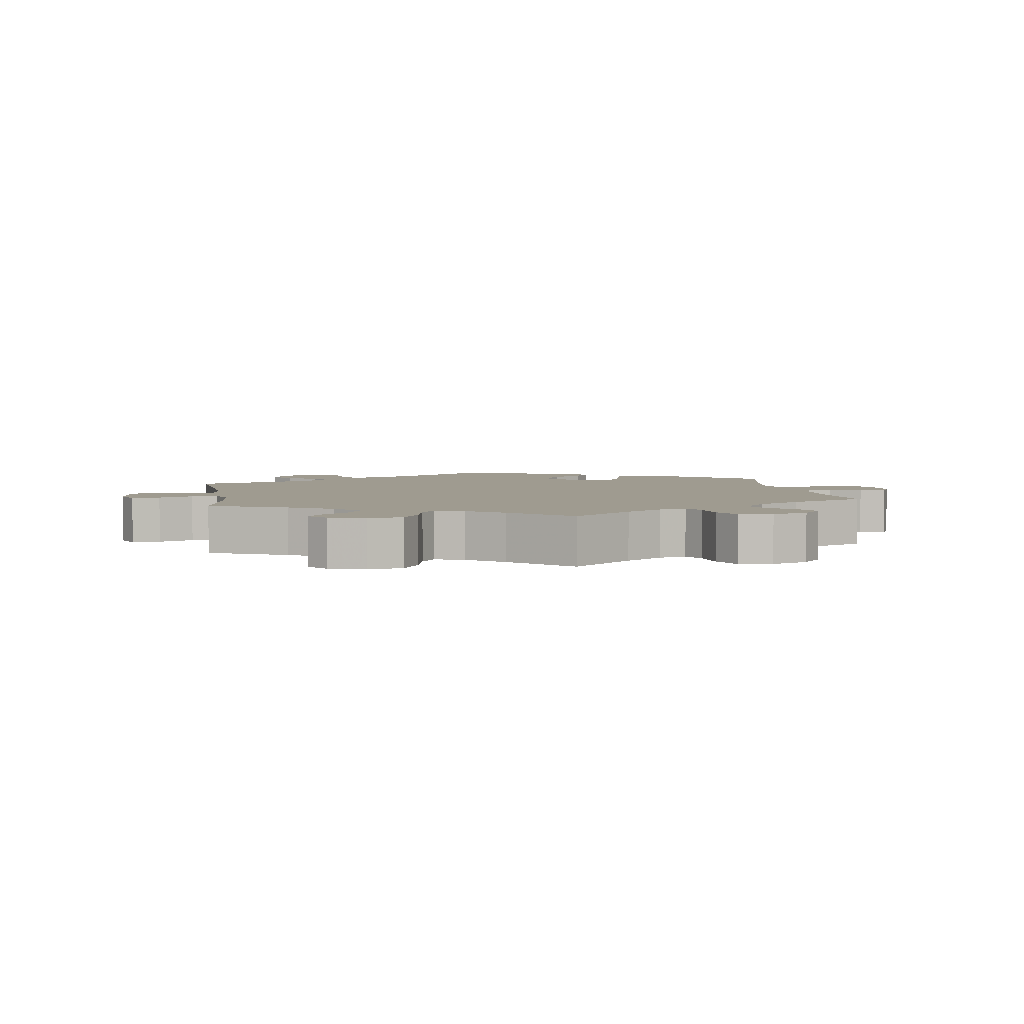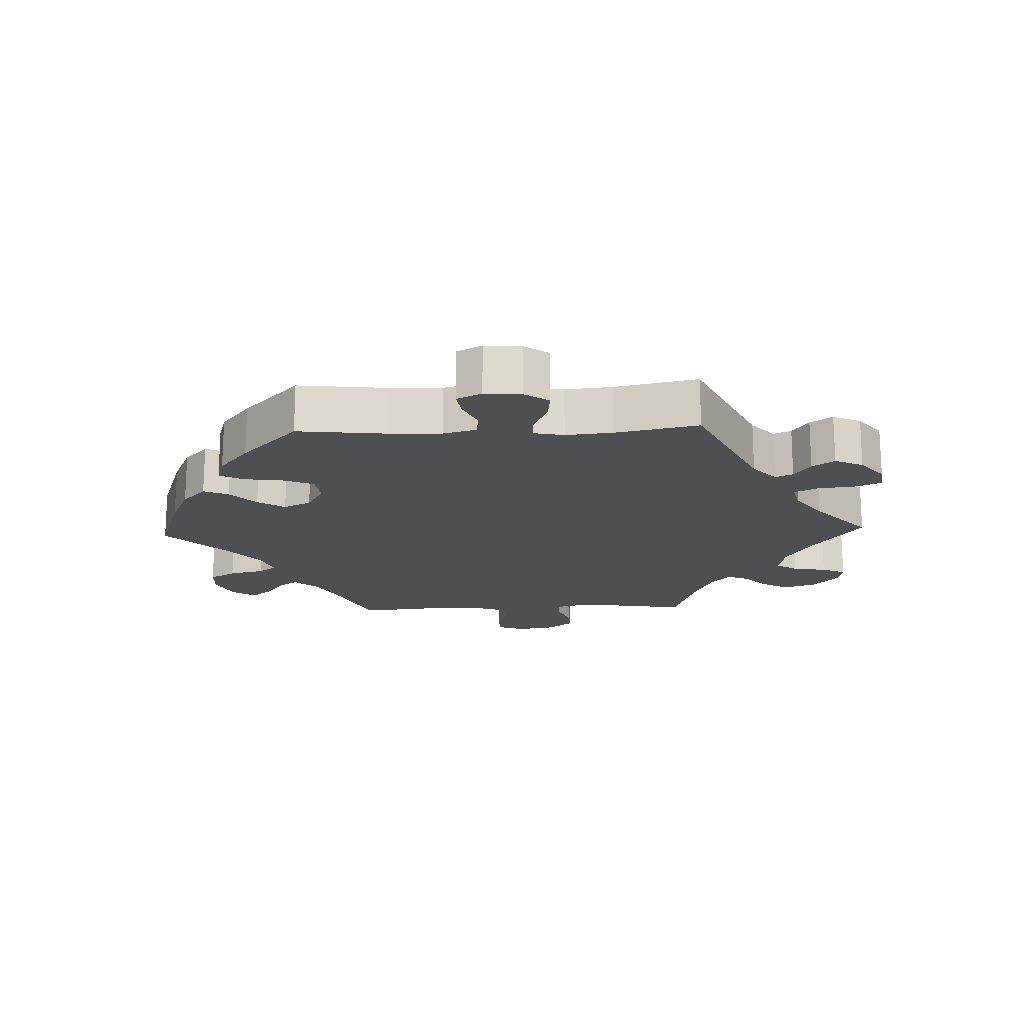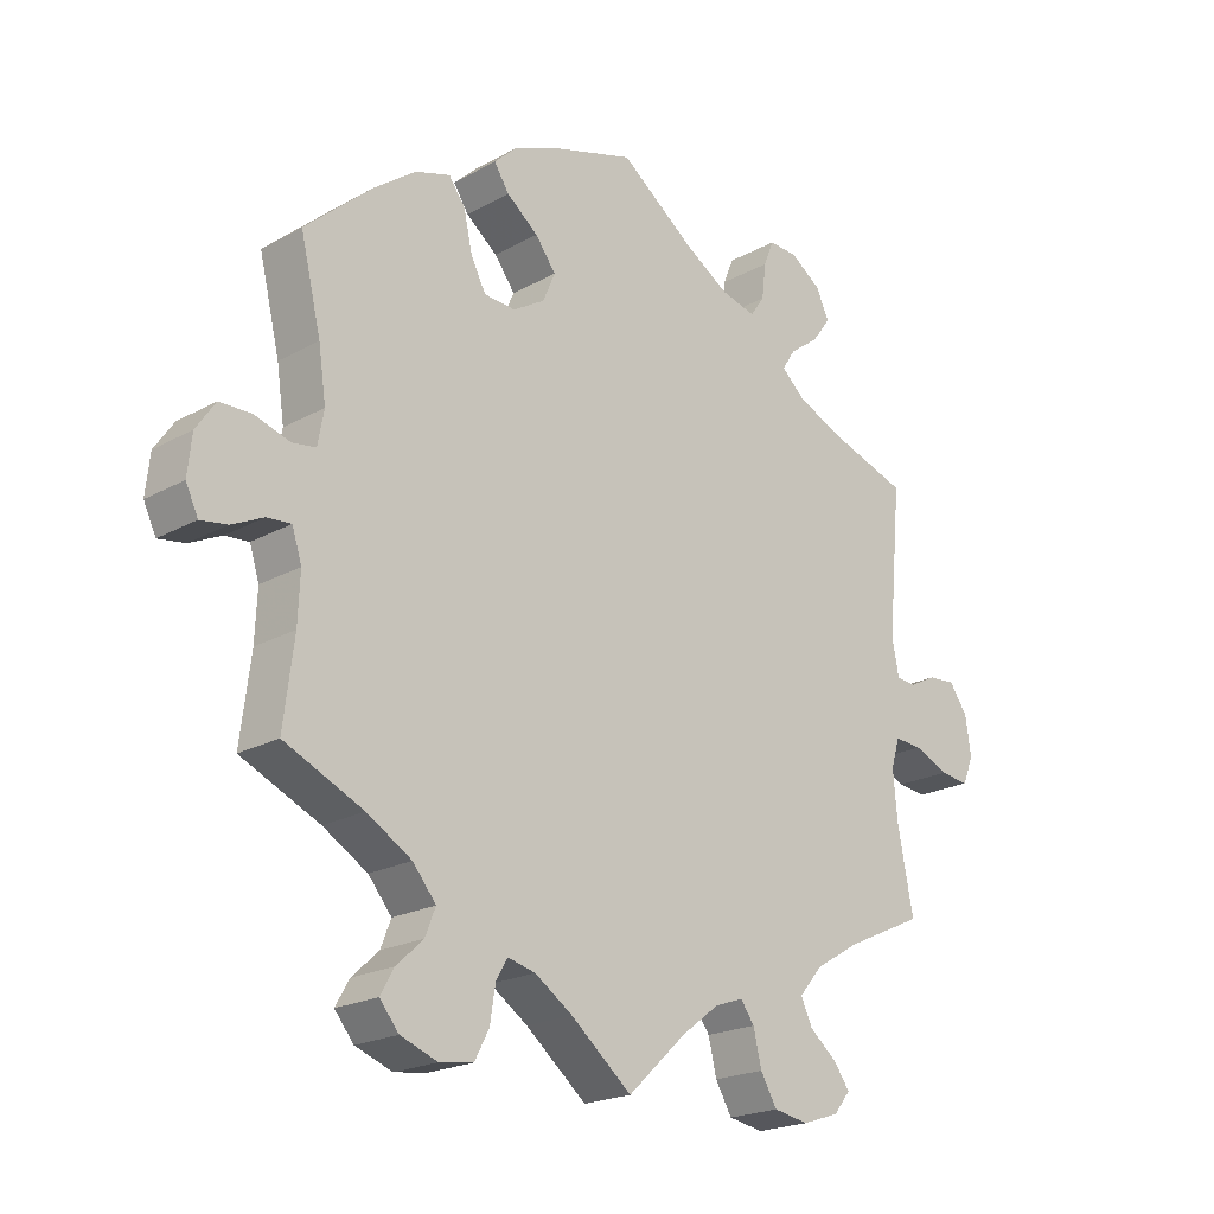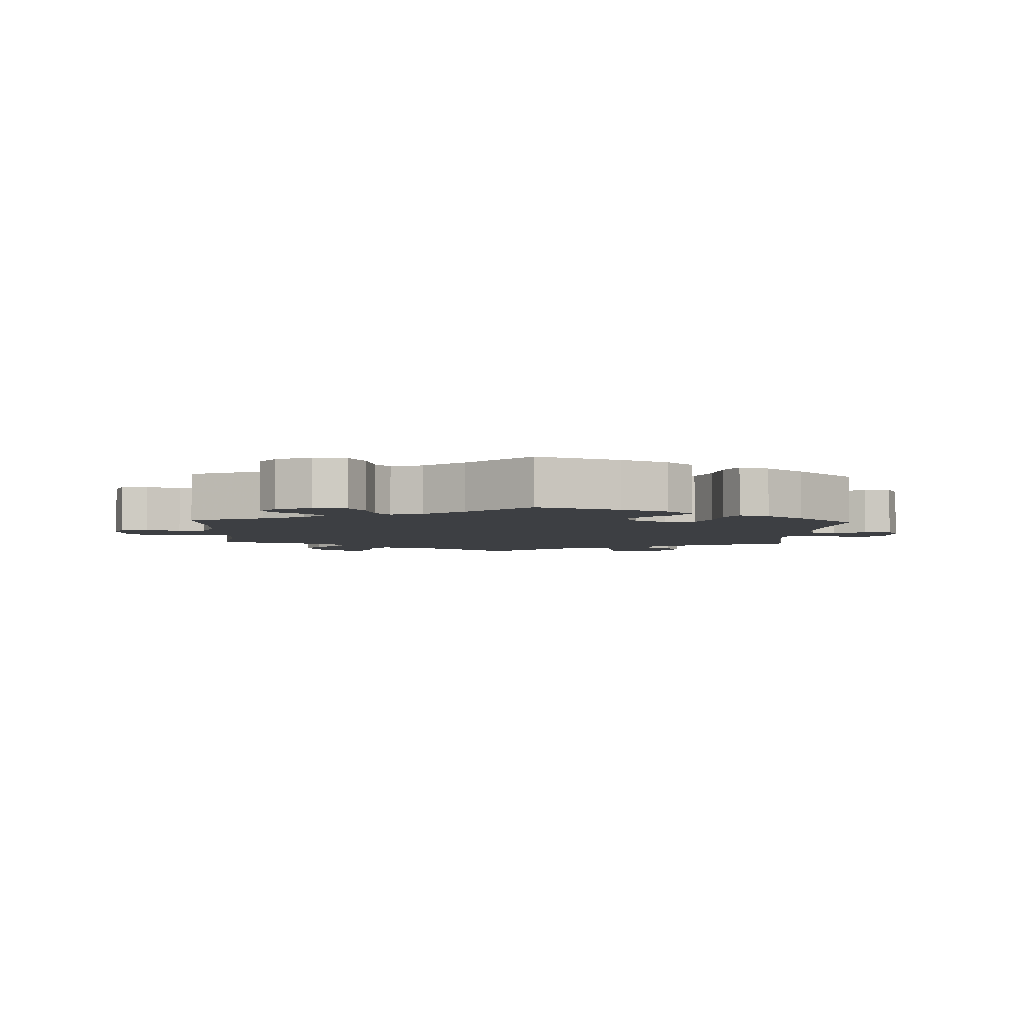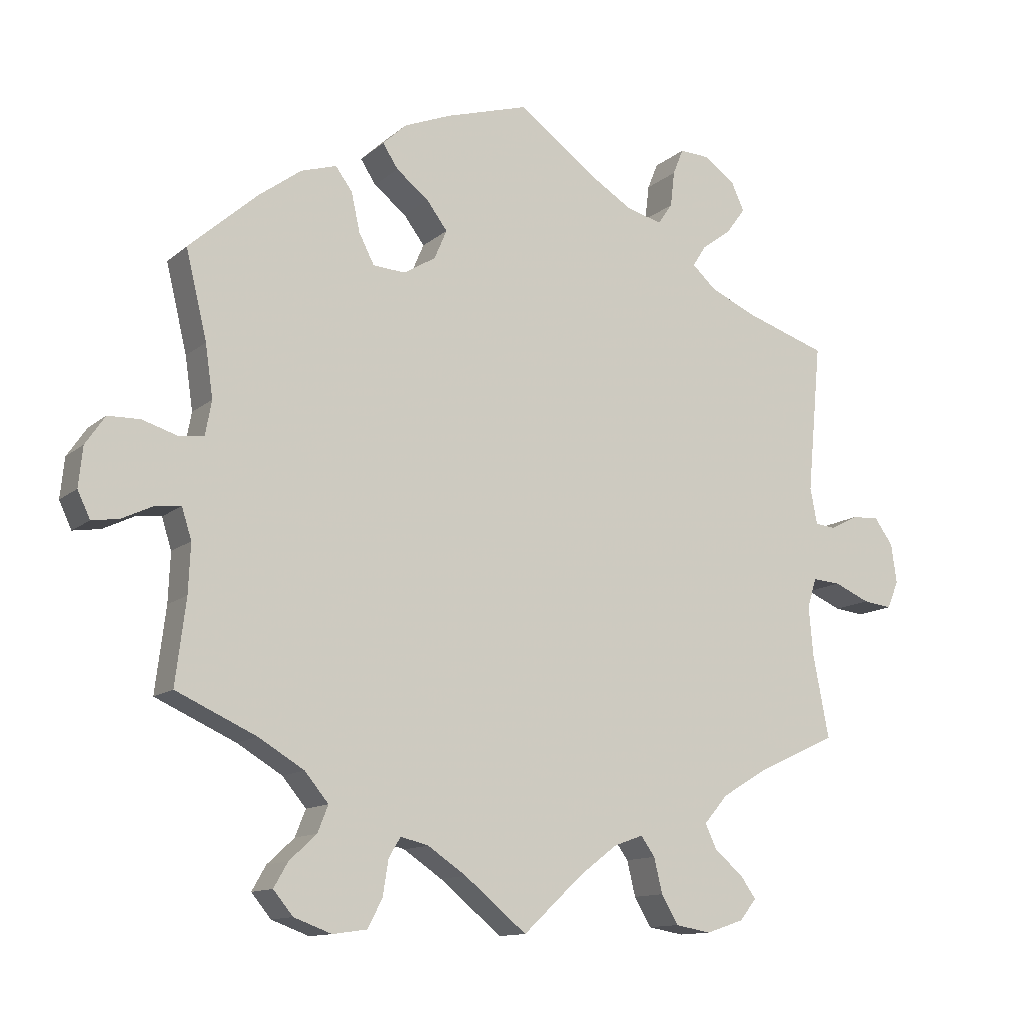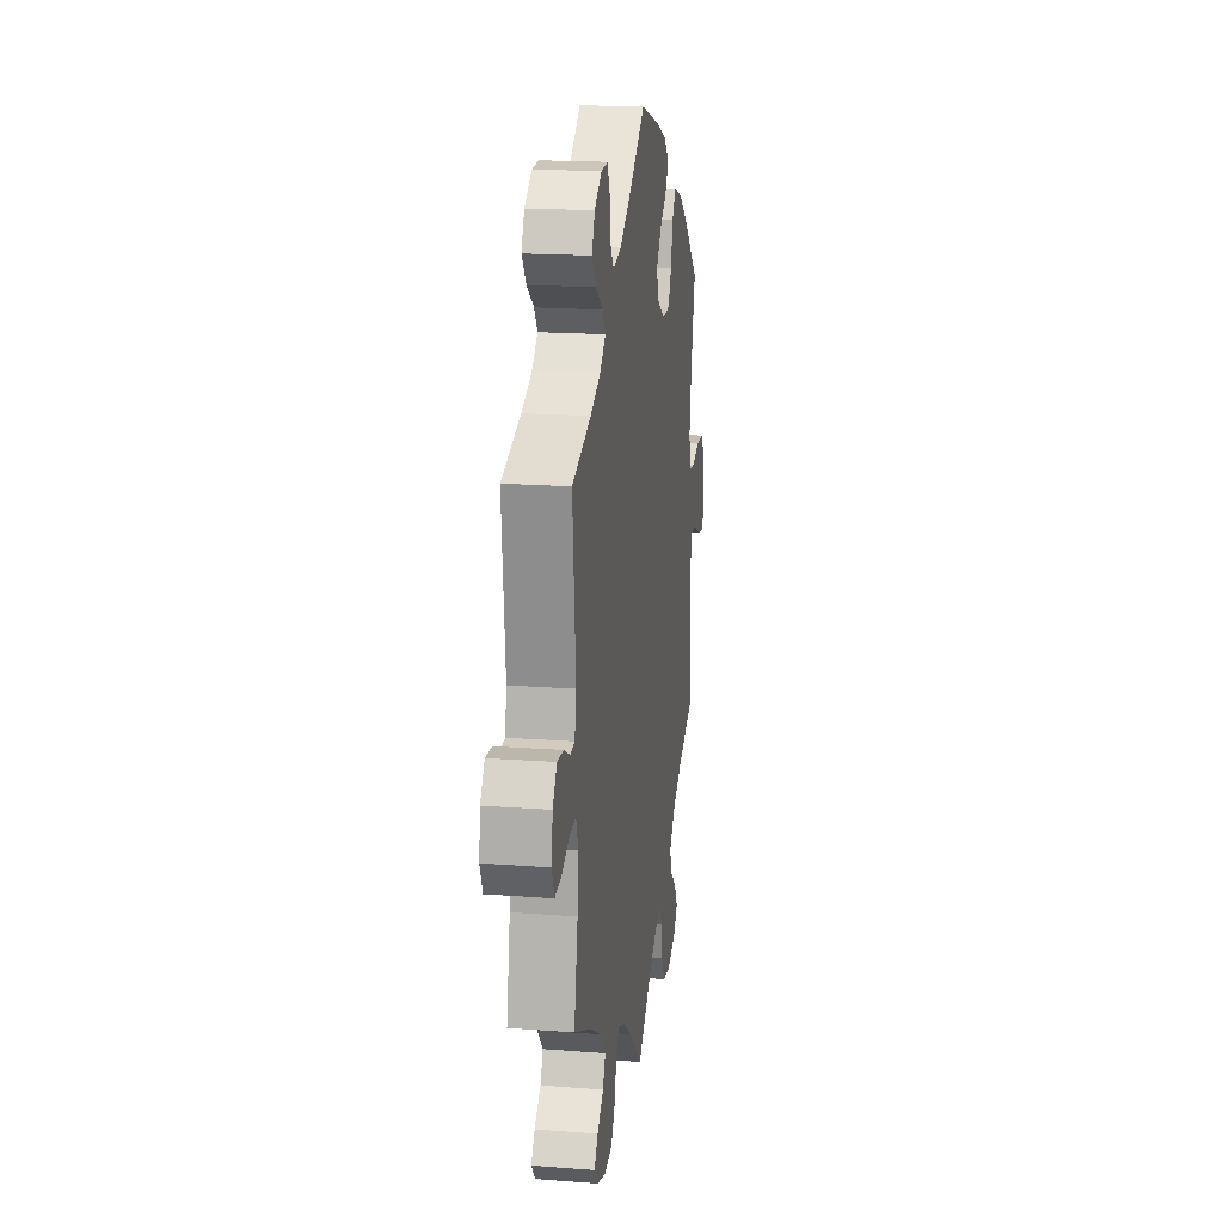
<metadata>
{"format":"obj","ext":"obj","renderer":"f3d","projection":"perspective","resolution":1024,"background":"white","views":[{"elev":4.1,"azim":171.0,"up":"+Y"},{"elev":-17.6,"azim":32.3,"up":"+Y"},{"elev":-20.9,"azim":-45.2,"up":"+Z"},{"elev":-4.1,"azim":-62.8,"up":"+Y"},{"elev":-12.4,"azim":-29.0,"up":"+Z"},{"elev":18.4,"azim":98.3,"up":"+Z"}]}
</metadata>
<code>
v -0.486 0.07 -0.169
v -0.483 0.07 -0.099
v -0.497 0.07 -0.055
v -0.532 0.07 -0.058
v -0.578 0.07 -0.08
v -0.617 0.07 -0.086
v -0.635 0.07 -0.048
v -0.629 0.07 0.009
v -0.601 0.07 0.05
v -0.555 0.07 0.051
v -0.503 0.07 0.035
v -0.469 0.07 0.04
v -0.46 0.07 0.089
v -0.471 0.07 0.164
v -0.501 0.07 0.289
v -0.403 0.07 0.376
v -0.342 0.07 0.421
v -0.291 0.07 0.437
v -0.267 0.07 0.404
v -0.255 0.07 0.349
v -0.233 0.07 0.306
v -0.187 0.07 0.303
v -0.141 0.07 0.331
v -0.123 0.07 0.373
v -0.153 0.07 0.413
v -0.199 0.07 0.449
v -0.221 0.07 0.483
v -0.187 0.07 0.515
v -0.12 0.07 0.542
v -0.001 0.07 0.578
v 0.107 0.07 0.498
v 0.173 0.07 0.457
v 0.224 0.07 0.444
v 0.245 0.07 0.474
v 0.251 0.07 0.525
v 0.266 0.07 0.562
v 0.308 0.07 0.56
v 0.353 0.07 0.529
v 0.372 0.07 0.488
v 0.345 0.07 0.451
v 0.302 0.07 0.419
v 0.283 0.07 0.389
v 0.317 0.07 0.358
v 0.382 0.07 0.329
v 0.501 0.07 0.29
v 0.481 0.07 0.077
v 0.491 0.07 0.025
v 0.52 0.07 0.022
v 0.559 0.07 0.042
v 0.599 0.07 0.045
v 0.626 0.07 0.007
v 0.634 0.07 -0.049
v 0.618 0.07 -0.088
v 0.576 0.07 -0.083
v 0.525 0.07 -0.061
v 0.485 0.07 -0.058
v 0.472 0.07 -0.1
v 0.478 0.07 -0.17
v 0.501 0.07 -0.289
v 0.386 0.07 -0.342
v 0.321 0.07 -0.381
v 0.287 0.07 -0.421
v 0.304 0.07 -0.457
v 0.344 0.07 -0.49
v 0.367 0.07 -0.522
v 0.343 0.07 -0.552
v 0.289 0.07 -0.57
v 0.238 0.07 -0.561
v 0.214 0.07 -0.52
v 0.202 0.07 -0.47
v 0.182 0.07 -0.442
v 0.14 0.07 -0.457
v 0.086 0.07 -0.498
v 0 0.07 -0.578
v -0.089 0.07 -0.505
v -0.144 0.07 -0.468
v -0.184 0.07 -0.458
v -0.201 0.07 -0.486
v -0.209 0.07 -0.537
v -0.23 0.07 -0.577
v -0.279 0.07 -0.584
v -0.333 0.07 -0.564
v -0.361 0.07 -0.53
v -0.341 0.07 -0.495
v -0.302 0.07 -0.459
v -0.287 0.07 -0.421
v -0.321 0.07 -0.38
v -0.386 0.07 -0.341
v -0.501 0.07 -0.289
v -0.486 0 -0.169
v -0.483 0 -0.099
v -0.497 0 -0.055
v -0.532 0 -0.058
v -0.578 0 -0.08
v -0.617 0 -0.086
v -0.635 0 -0.048
v -0.629 0 0.009
v -0.601 0 0.05
v -0.555 0 0.051
v -0.503 0 0.035
v -0.469 0 0.04
v -0.46 0 0.089
v -0.471 0 0.164
v -0.501 0 0.289
v -0.403 0 0.376
v -0.342 0 0.421
v -0.291 0 0.437
v -0.267 0 0.404
v -0.255 0 0.349
v -0.233 0 0.306
v -0.187 0 0.303
v -0.141 0 0.331
v -0.123 0 0.373
v -0.153 0 0.413
v -0.199 0 0.449
v -0.221 0 0.483
v -0.187 0 0.515
v -0.12 0 0.542
v -0.001 0 0.578
v 0.107 0 0.498
v 0.173 0 0.457
v 0.224 0 0.444
v 0.245 0 0.474
v 0.251 0 0.525
v 0.266 0 0.562
v 0.308 0 0.56
v 0.353 0 0.529
v 0.372 0 0.488
v 0.345 0 0.451
v 0.302 0 0.419
v 0.283 0 0.389
v 0.317 0 0.358
v 0.382 0 0.329
v 0.501 0 0.29
v 0.481 0 0.077
v 0.491 0 0.025
v 0.52 0 0.022
v 0.559 0 0.042
v 0.599 0 0.045
v 0.626 0 0.007
v 0.634 0 -0.049
v 0.618 0 -0.088
v 0.576 0 -0.083
v 0.525 0 -0.061
v 0.485 0 -0.058
v 0.472 0 -0.1
v 0.478 0 -0.17
v 0.501 0 -0.289
v 0.386 0 -0.342
v 0.321 0 -0.381
v 0.287 0 -0.421
v 0.304 0 -0.457
v 0.344 0 -0.49
v 0.367 0 -0.522
v 0.343 0 -0.552
v 0.289 0 -0.57
v 0.238 0 -0.561
v 0.214 0 -0.52
v 0.202 0 -0.47
v 0.182 0 -0.442
v 0.14 0 -0.457
v 0.086 0 -0.498
v 0 0 -0.578
v -0.089 0 -0.505
v -0.144 0 -0.468
v -0.184 0 -0.458
v -0.201 0 -0.486
v -0.209 0 -0.537
v -0.23 0 -0.577
v -0.279 0 -0.584
v -0.333 0 -0.564
v -0.361 0 -0.53
v -0.341 0 -0.495
v -0.302 0 -0.459
v -0.287 0 -0.421
v -0.321 0 -0.38
v -0.386 0 -0.341
v -0.501 0 -0.289
f 88 89 1
f 87 88 1 2
f 86 87 2 3
f 82 83 84 85
f 82 85 86
f 81 82 86
f 78 79 80 81
f 77 78 81 86
f 76 77 86 3
f 73 74 75
f 72 73 75 76
f 71 72 76 3
f 67 68 69 70
f 67 70 71
f 66 67 71
f 63 64 65 66
f 62 63 66 71
f 61 62 71 3
f 58 59 60
f 57 58 60 61
f 56 57 61 3
f 52 53 54 55
f 52 55 56
f 51 52 56 3
f 48 49 50 51
f 47 48 51 3
f 44 45 46
f 43 44 46 47
f 42 43 47 3
f 38 39 40 41
f 34 35 36 37
f 33 34 37 38
f 28 29 30 31
f 28 31 32
f 25 26 27 28
f 24 25 28 32
f 23 24 32 33
f 17 18 19 20
f 17 20 21
f 14 15 16 17
f 13 14 17 21
f 12 13 21 22
f 8 9 10 11
f 8 11 12
f 7 8 12
f 4 5 6 7
f 4 7 12
f 33 38 41 42
f 22 23 33 42
f 12 22 42
f 3 4 12 42
f 90 178 177
f 91 90 177 176
f 92 91 176 175
f 174 173 172 171
f 175 174 171
f 175 171 170
f 170 169 168 167
f 175 170 167 166
f 92 175 166 165
f 164 163 162
f 165 164 162 161
f 92 165 161 160
f 159 158 157 156
f 160 159 156
f 160 156 155
f 155 154 153 152
f 160 155 152 151
f 92 160 151 150
f 149 148 147
f 150 149 147 146
f 92 150 146 145
f 144 143 142 141
f 145 144 141
f 92 145 141 140
f 140 139 138 137
f 92 140 137 136
f 135 134 133
f 136 135 133 132
f 92 136 132 131
f 130 129 128 127
f 126 125 124 123
f 127 126 123 122
f 120 119 118 117
f 121 120 117
f 117 116 115 114
f 121 117 114 113
f 122 121 113 112
f 109 108 107 106
f 110 109 106
f 106 105 104 103
f 110 106 103 102
f 111 110 102 101
f 100 99 98 97
f 101 100 97
f 101 97 96
f 96 95 94 93
f 101 96 93
f 131 130 127 122
f 131 122 112 111
f 131 111 101
f 131 101 93 92
f 1 90 91 2
f 2 91 92 3
f 3 92 93 4
f 4 93 94 5
f 5 94 95 6
f 6 95 96 7
f 7 96 97 8
f 8 97 98 9
f 9 98 99 10
f 10 99 100 11
f 11 100 101 12
f 12 101 102 13
f 13 102 103 14
f 14 103 104 15
f 15 104 105 16
f 16 105 106 17
f 17 106 107 18
f 18 107 108 19
f 19 108 109 20
f 20 109 110 21
f 21 110 111 22
f 22 111 112 23
f 23 112 113 24
f 24 113 114 25
f 25 114 115 26
f 26 115 116 27
f 27 116 117 28
f 28 117 118 29
f 29 118 119 30
f 30 119 120 31
f 31 120 121 32
f 32 121 122 33
f 33 122 123 34
f 34 123 124 35
f 35 124 125 36
f 36 125 126 37
f 37 126 127 38
f 38 127 128 39
f 39 128 129 40
f 40 129 130 41
f 41 130 131 42
f 42 131 132 43
f 43 132 133 44
f 44 133 134 45
f 45 134 135 46
f 46 135 136 47
f 47 136 137 48
f 48 137 138 49
f 49 138 139 50
f 50 139 140 51
f 51 140 141 52
f 52 141 142 53
f 53 142 143 54
f 54 143 144 55
f 55 144 145 56
f 56 145 146 57
f 57 146 147 58
f 58 147 148 59
f 59 148 149 60
f 60 149 150 61
f 61 150 151 62
f 62 151 152 63
f 63 152 153 64
f 64 153 154 65
f 65 154 155 66
f 66 155 156 67
f 67 156 157 68
f 68 157 158 69
f 69 158 159 70
f 70 159 160 71
f 71 160 161 72
f 72 161 162 73
f 73 162 163 74
f 74 163 164 75
f 75 164 165 76
f 76 165 166 77
f 77 166 167 78
f 78 167 168 79
f 79 168 169 80
f 80 169 170 81
f 81 170 171 82
f 82 171 172 83
f 83 172 173 84
f 84 173 174 85
f 85 174 175 86
f 86 175 176 87
f 87 176 177 88
f 88 177 178 89
f 89 178 90 1

</code>
